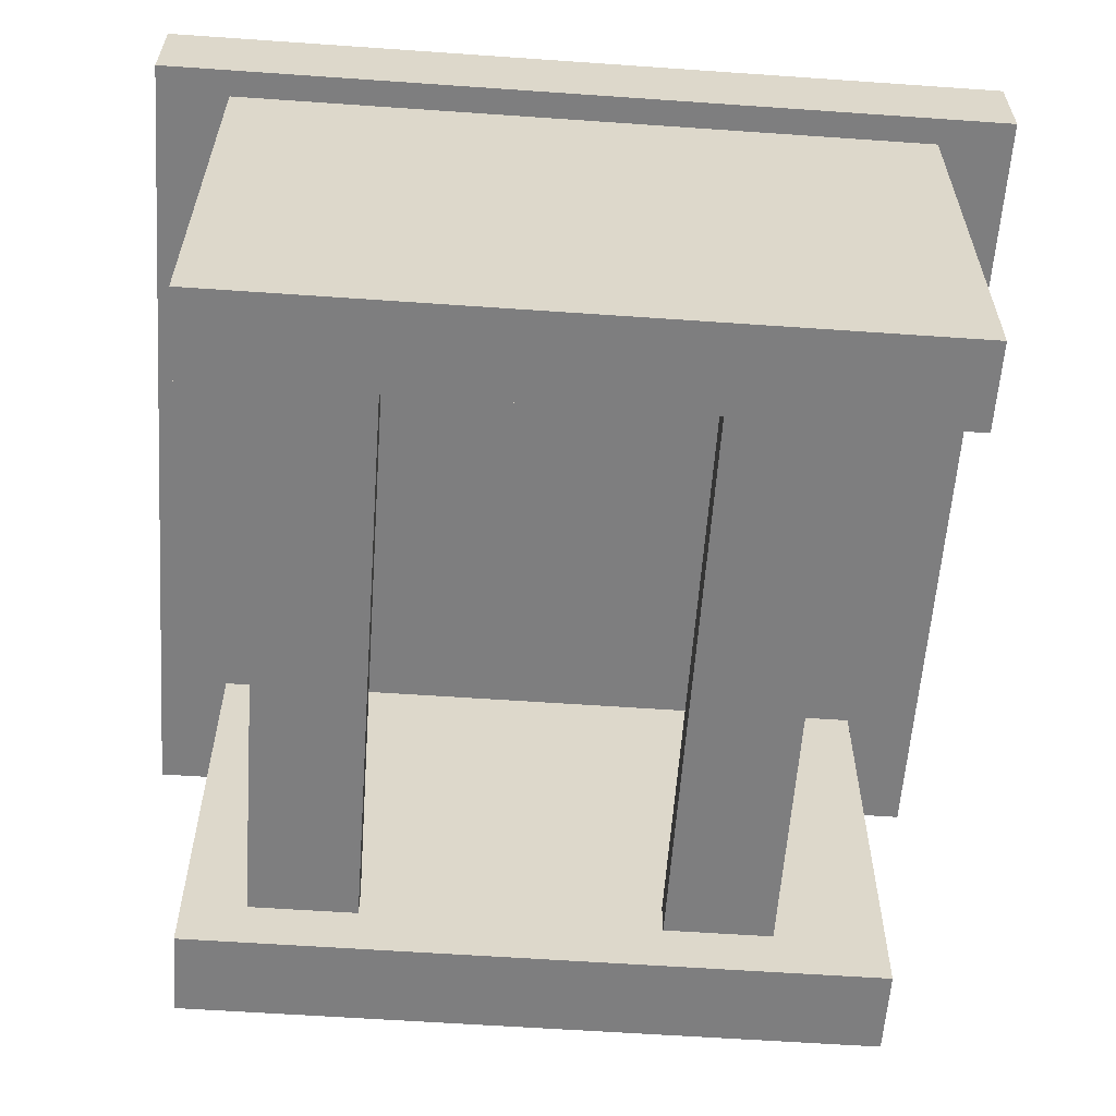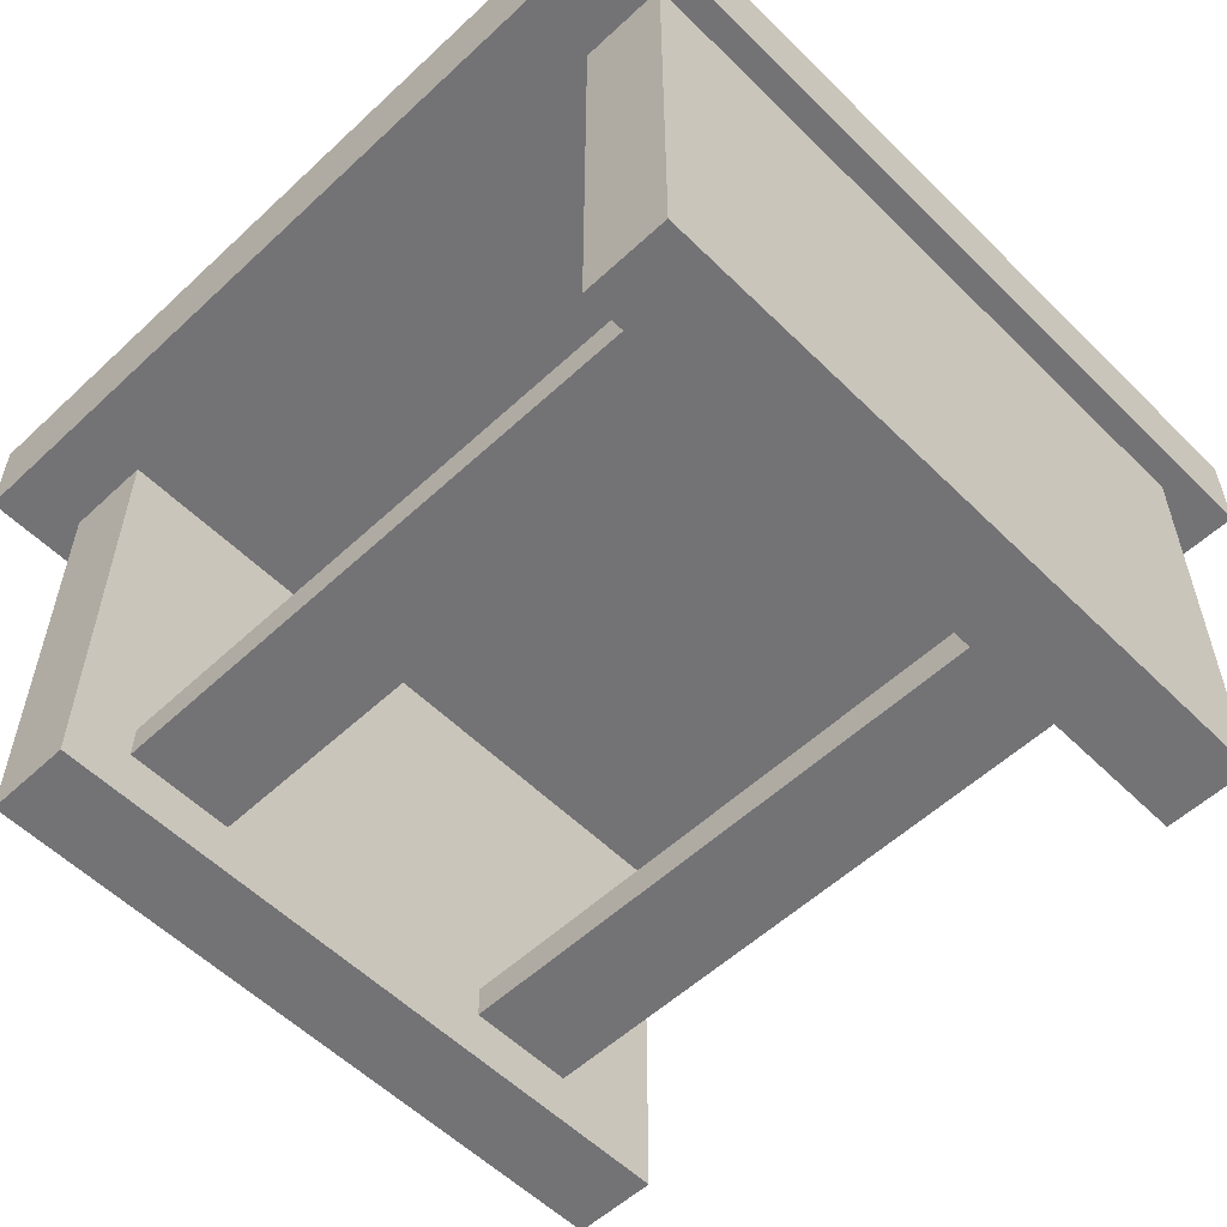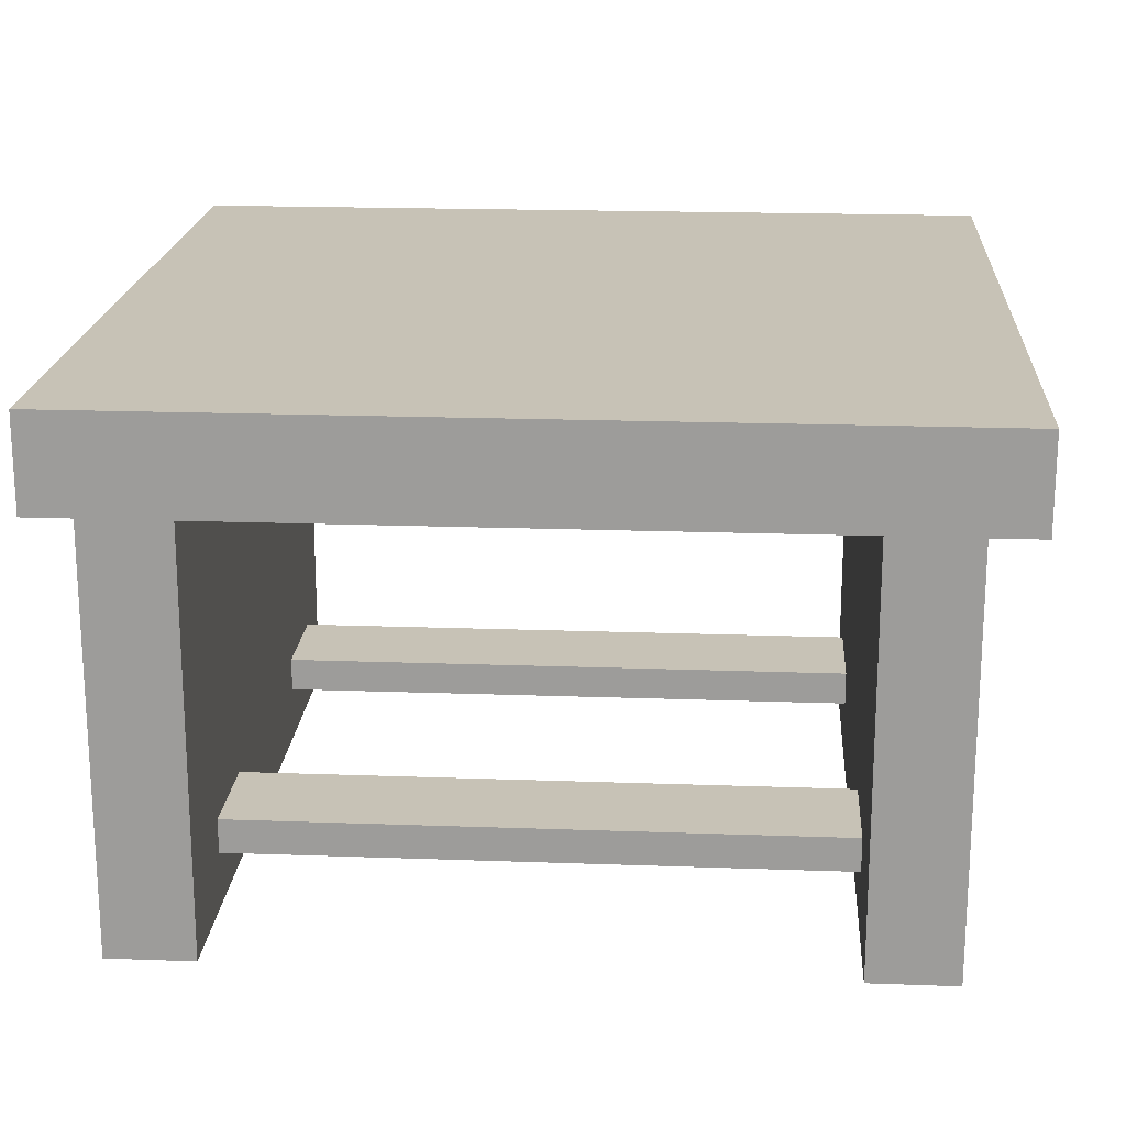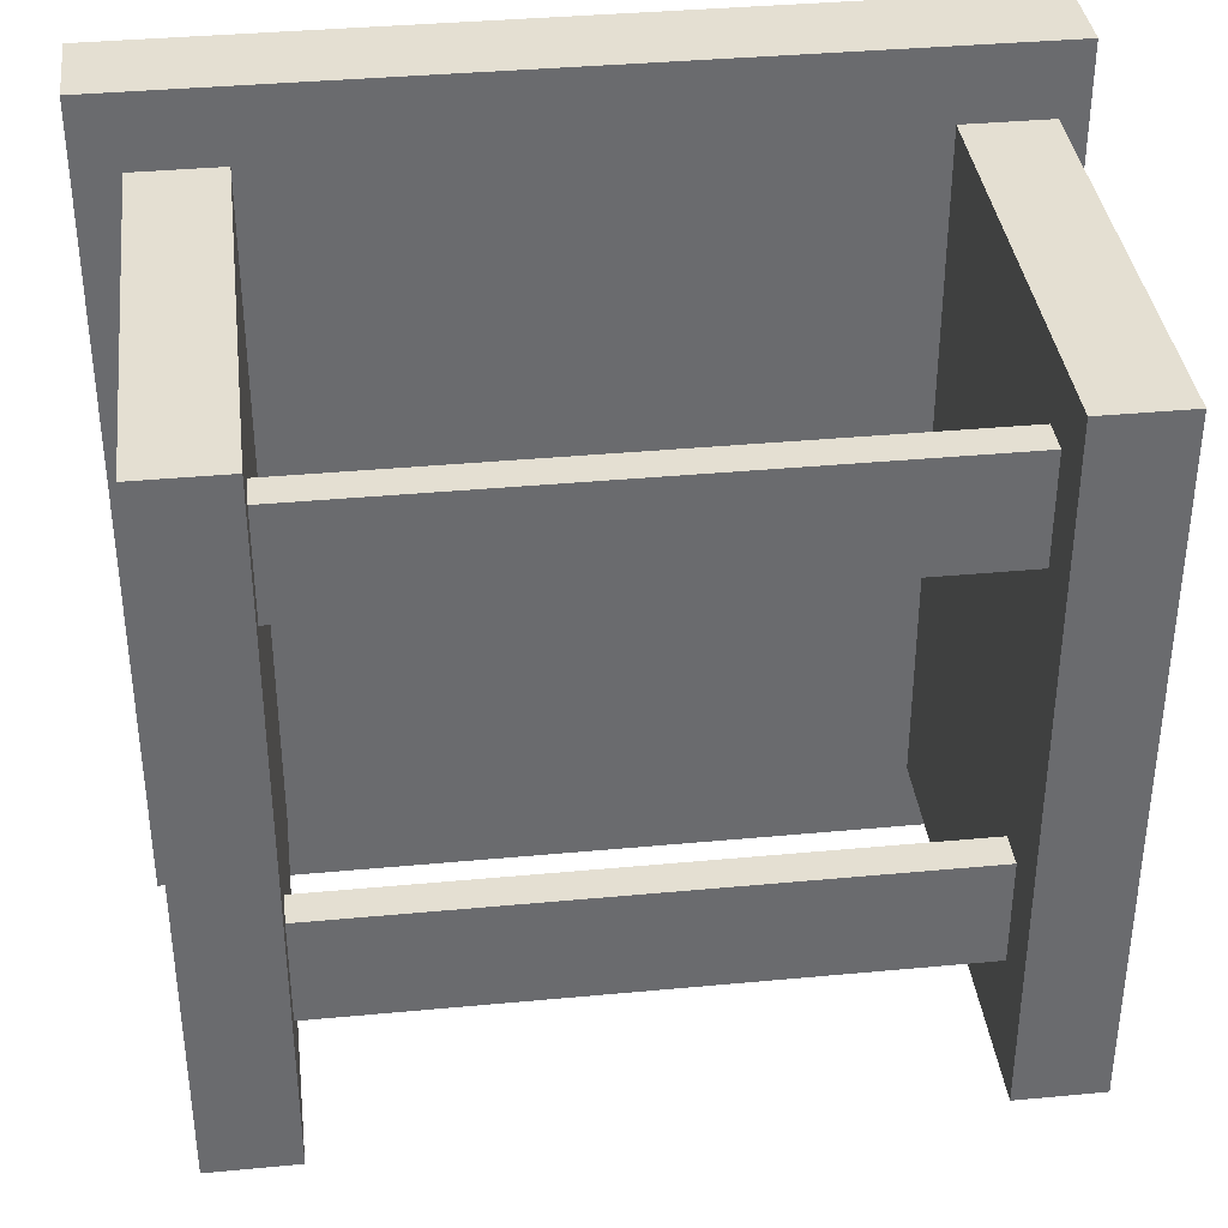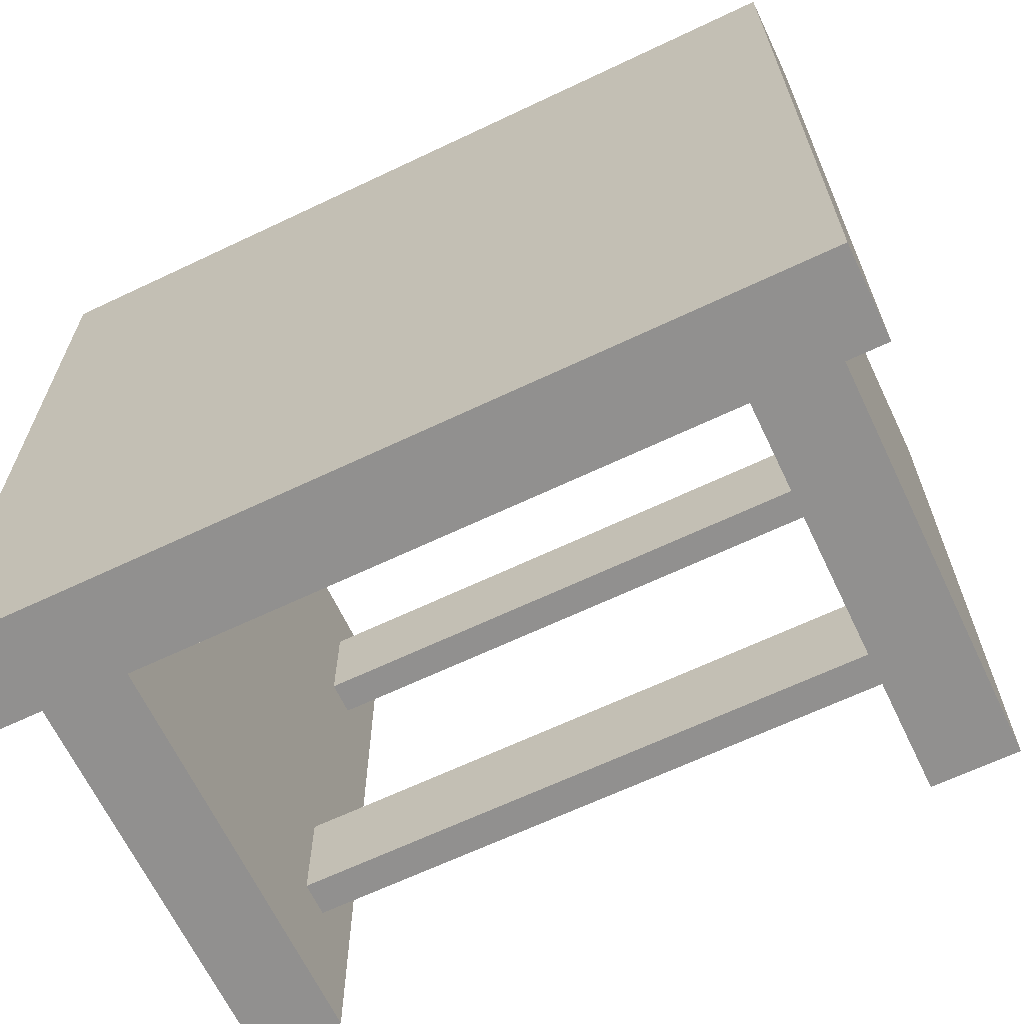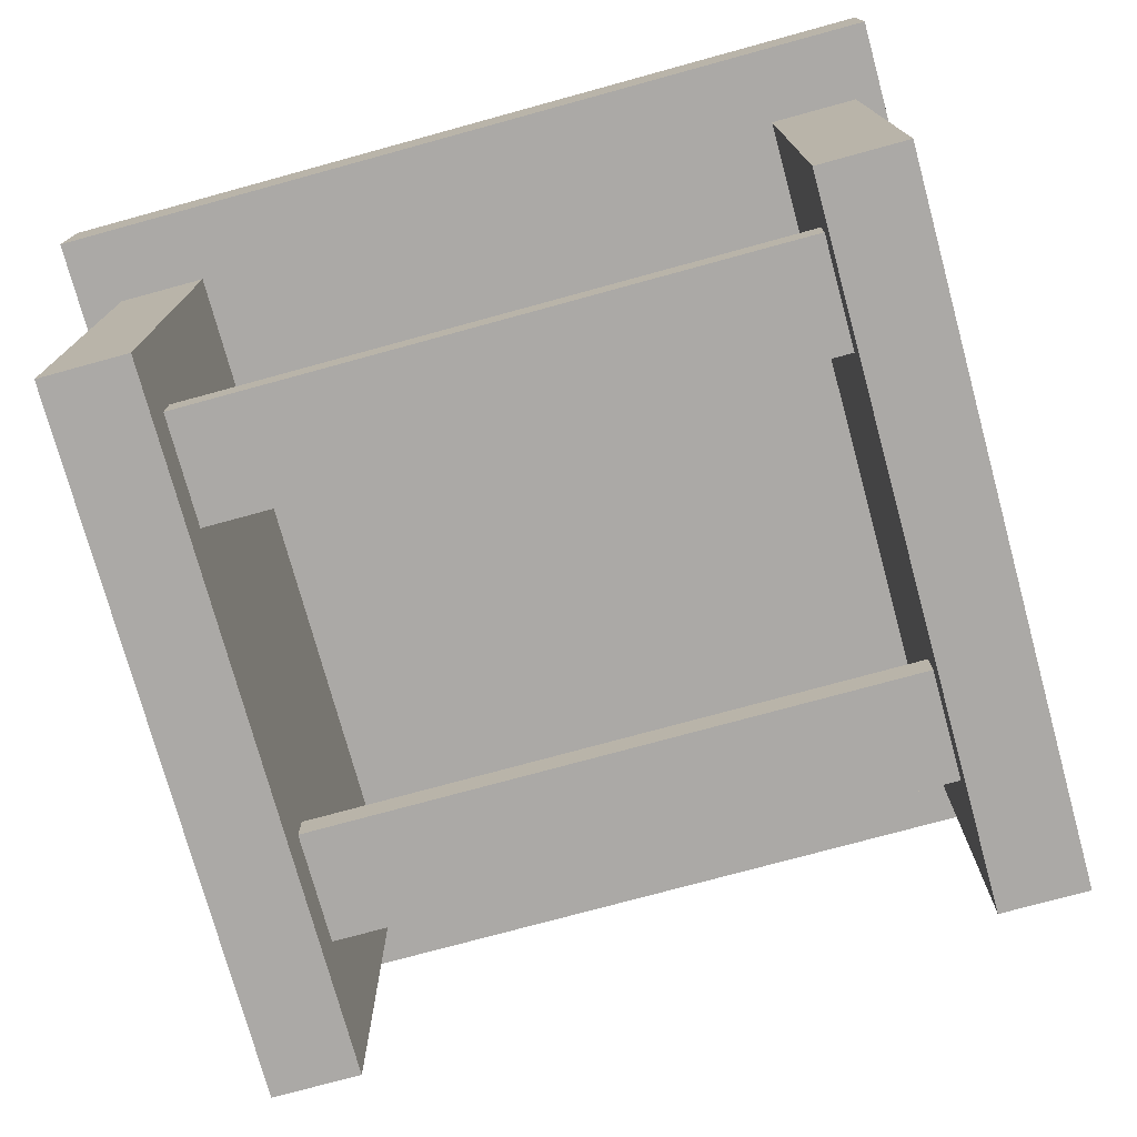
<metadata>
{"format":"obj","ext":"obj","renderer":"f3d","projection":"perspective","resolution":1024,"background":"white","views":[{"elev":-59.4,"azim":85.9,"up":"+Y"},{"elev":-56.0,"azim":44.2,"up":"+Y"},{"elev":19.2,"azim":-176.1,"up":"+Y"},{"elev":37.0,"azim":-6.9,"up":"+Z"},{"elev":-65.7,"azim":-154.5,"up":"+Z"},{"elev":-75.5,"azim":15.3,"up":"+Y"}]}
</metadata>
<code>
v  178.2 20.73 11.68
v  178.2 20.73 -27.7
v  217.6 20.73 -27.7
v  217.6 20.73 11.68
v  178.2 25.05 11.68
v  217.6 25.05 11.68
v  217.6 25.05 -27.7
v  178.2 25.05 -27.7
v  213.1 2.498 -18.95
v  213.1 4.111 -18.95
v  213.1 4.111 -13.85
v  213.1 2.498 -13.85
v  182.5 2.498 -18.95
v  182.5 2.498 -13.85
v  182.5 4.111 -13.85
v  182.5 4.111 -18.95
v  213.1 2.498 0.1974
v  213.1 4.111 0.1974
v  213.1 4.111 5.303
v  213.1 2.498 5.303
v  182.5 2.498 0.1973
v  182.5 2.498 5.303
v  182.5 4.111 5.303
v  182.5 4.111 0.1973
v  216.3 20.74 8.311
v  216.3 20.74 -24.22
v  212.3 20.74 -24.22
v  212.3 20.74 8.311
v  216.3 -0.0439 8.311
v  212.3 -0.0439 8.311
v  212.3 -0.0439 -24.22
v  216.3 -0.0439 -24.22
v  184.3 20.74 8.311
v  184.3 20.74 -24.22
v  180.2 20.74 -24.22
v  180.2 20.74 8.311
v  184.3 -0.0439 8.311
v  180.2 -0.0439 8.311
v  180.2 -0.0439 -24.22
v  184.3 -0.0439 -24.22
g MP_GAME
f 1 2 3
f 3 4 1
f 5 6 7
f 7 8 5
f 1 4 6
f 6 5 1
f 4 3 7
f 7 6 4
f 3 2 8
f 8 7 3
f 2 1 5
f 5 8 2
f 9 10 11
f 11 12 9
f 13 14 15
f 15 16 13
f 9 12 14
f 14 13 9
f 12 11 15
f 15 14 12
f 11 10 16
f 16 15 11
f 10 9 13
f 13 16 10
f 17 18 19
f 19 20 17
f 21 22 23
f 23 24 21
f 17 20 22
f 22 21 17
f 20 19 23
f 23 22 20
f 19 18 24
f 24 23 19
f 18 17 21
f 21 24 18
f 25 26 27
f 27 28 25
f 29 30 31
f 31 32 29
f 25 28 30
f 30 29 25
f 28 27 31
f 31 30 28
f 27 26 32
f 32 31 27
f 26 25 29
f 29 32 26
f 33 34 35
f 35 36 33
f 37 38 39
f 39 40 37
f 33 36 38
f 38 37 33
f 36 35 39
f 39 38 36
f 35 34 40
f 40 39 35
f 34 33 37
f 37 40 34

</code>
